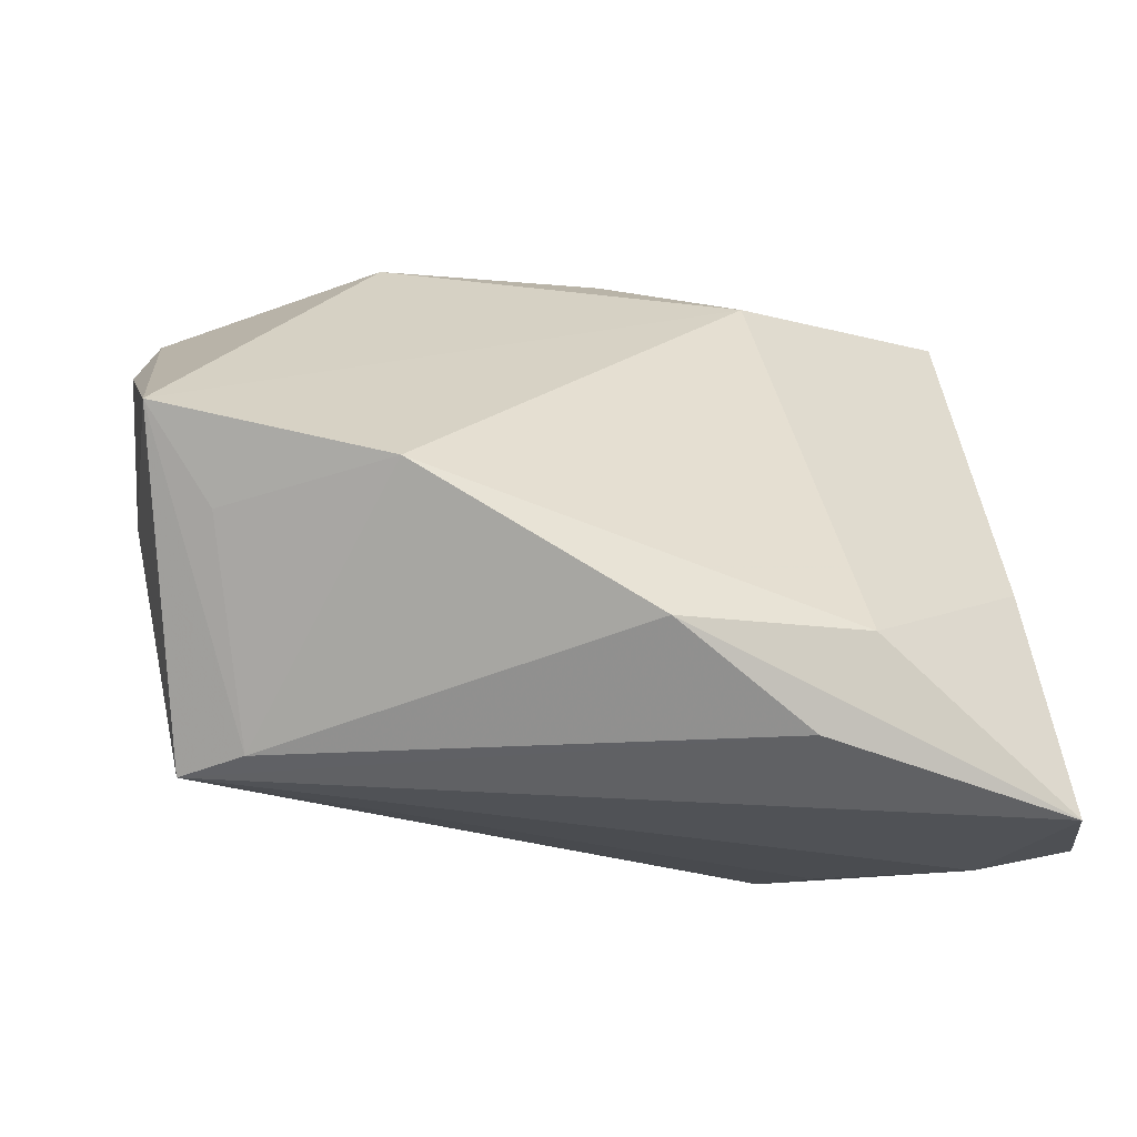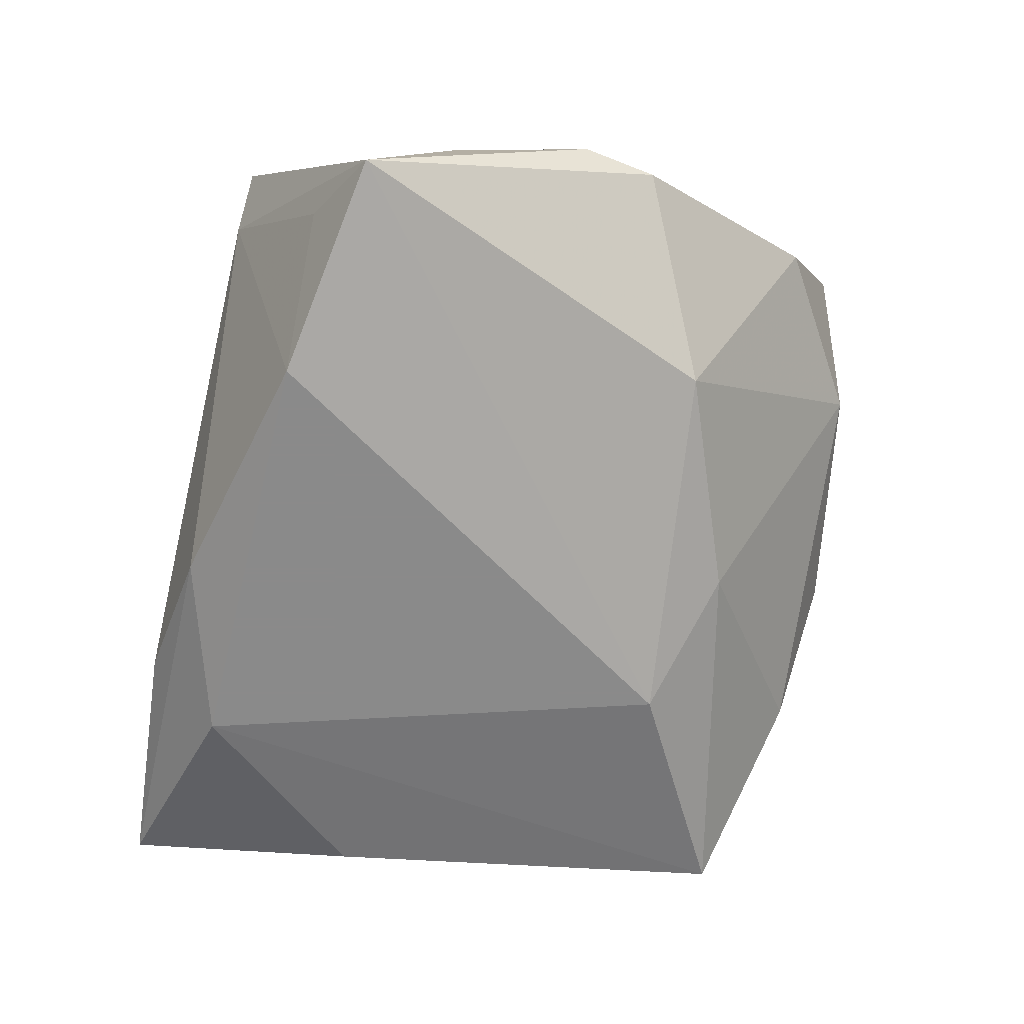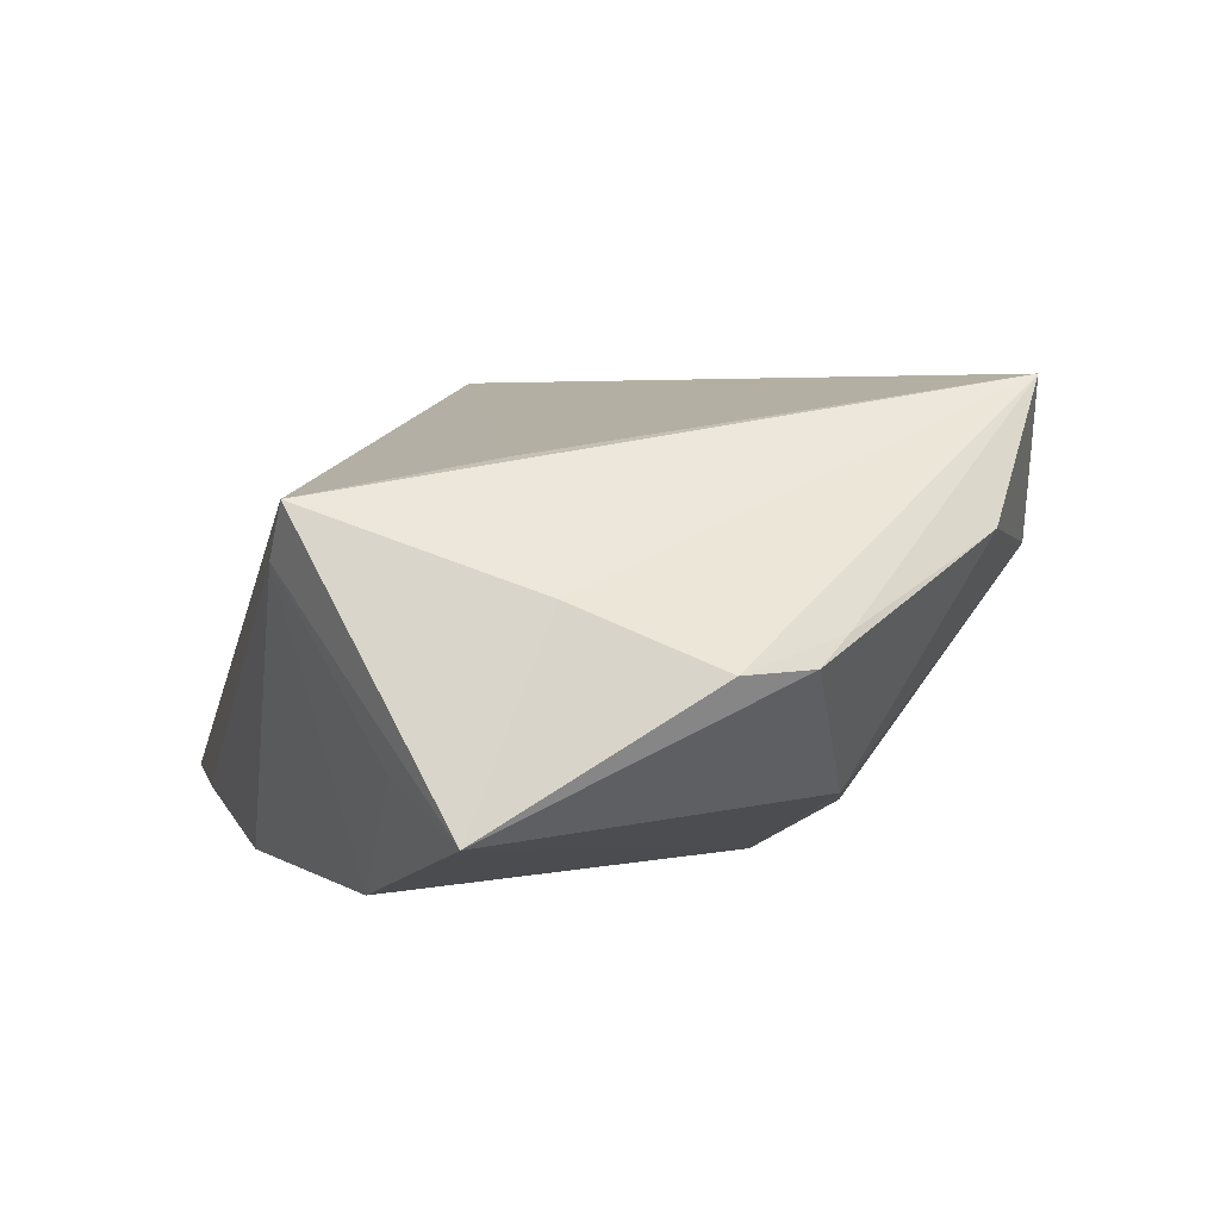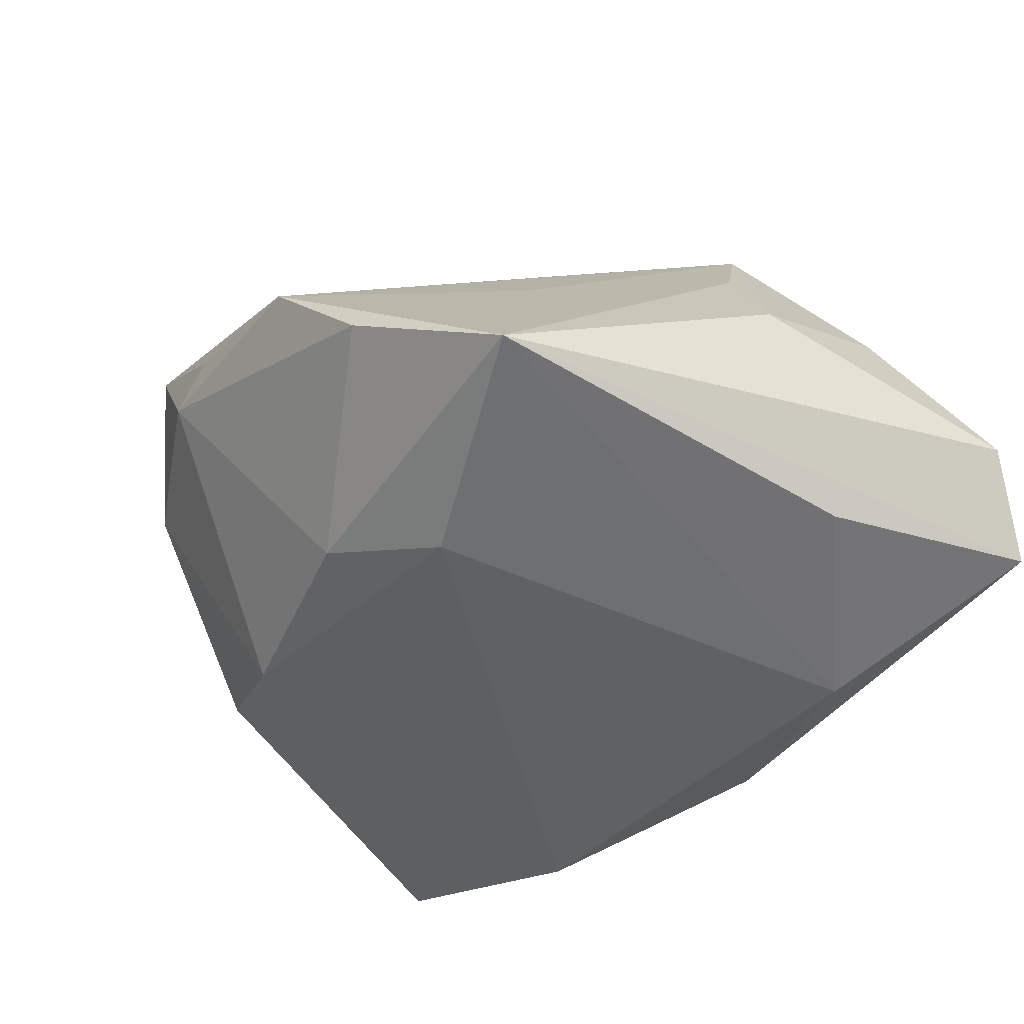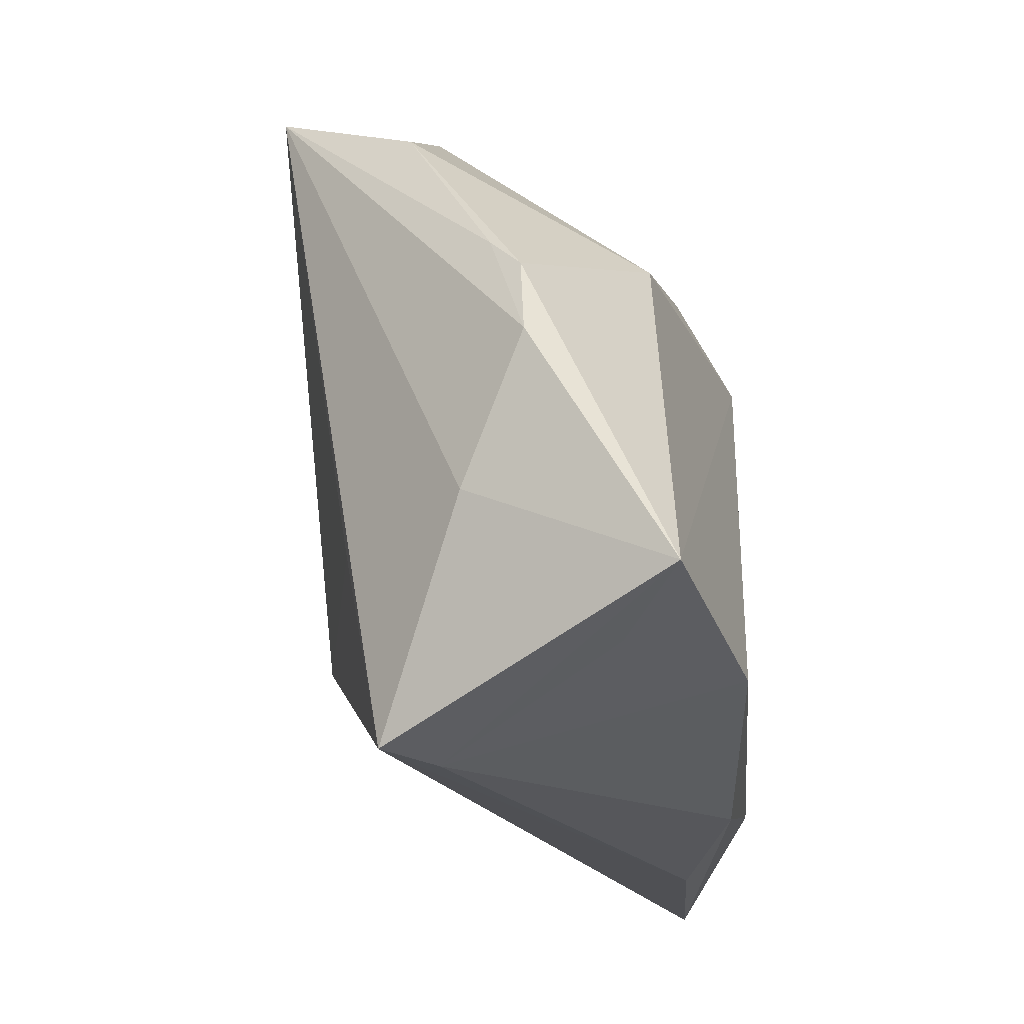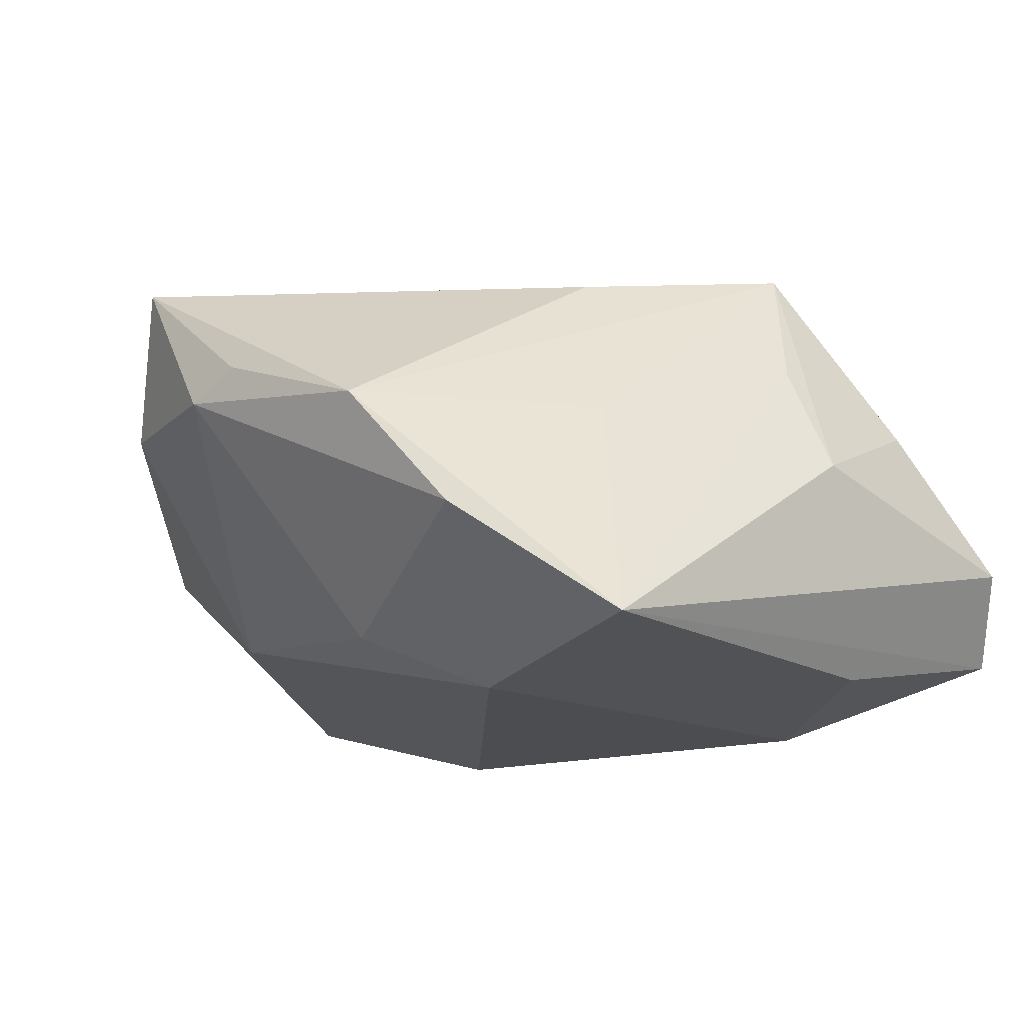
<metadata>
{"format":"obj","ext":"obj","renderer":"f3d","projection":"perspective","resolution":1024,"background":"white","views":[{"elev":-53.1,"azim":158.8,"up":"+Y"},{"elev":-63.6,"azim":81.5,"up":"+Z"},{"elev":0.3,"azim":78.4,"up":"+Z"},{"elev":-48.1,"azim":-128.7,"up":"+Z"},{"elev":-19.9,"azim":95.0,"up":"+Y"},{"elev":-16.0,"azim":-144.4,"up":"+Z"}]}
</metadata>
<code>
v -0.03784 0.03513 -0.0216
v -0.0473 -0.0285 0.003205
v 0.03408 -0.01347 0.01885
v -0.04086 -0.0002489 0.0158
v -0.0105 0.02286 -0.02522
v 0.05278 -0.02121 -0.0184
v -0.04682 -0.000192 0.002574
v -0.04704 -0.01883 0.01074
v 0.03261 -0.03718 0.008373
v 0.04325 -0.02675 -0.01212
v 0.02953 0.04386 0.02851
v 0.01892 0.04614 0.01085
v 0.03009 0.02191 -0.01549
v 0.05096 0.01363 -0.002022
v -0.05358 -0.03233 -0.006217
v 0.03844 0.03599 0.01188
v -0.04176 -0.01279 -0.02208
v -0.02196 -0.03166 -0.02522
v 0.004422 0.02952 -0.01831
v -0.01942 0.04357 -0.007674
v -0.03566 -0.007235 0.03198
v -0.01921 0.0137 0.02845
v -0.04784 -0.04042 -0.01665
v -0.01853 -0.04042 -0.01738
v -0.008006 0.04782 0.006724
v 0.04852 0.01743 0.001499
v -0.028 0.02351 0.007394
v 0.03812 -0.0365 0.01427
v 0.0122 0.04659 0.01427
v -0.03632 -0.01829 0.01934
v 0.05316 0.005021 -0.002548
v 0.02815 -0.02723 -0.02522
v -0.0005788 -0.03647 -0.02313
v 0.04836 -0.01118 0.004638
f 31 11 34
f 11 28 34
f 5 1 19
f 19 13 5
f 2 21 15
f 3 28 11
f 11 21 3
f 3 21 28
f 7 1 15
f 22 21 11
f 13 16 14
f 11 16 12
f 12 16 13
f 13 19 12
f 28 21 30
f 30 2 28
f 21 2 30
f 15 21 8
f 8 7 15
f 21 7 8
f 1 7 4
f 4 7 21
f 1 4 27
f 27 4 21
f 28 24 9
f 5 13 6
f 13 14 6
f 28 9 6
f 6 9 10
f 6 34 28
f 6 14 31
f 31 34 6
f 18 1 5
f 26 16 11
f 26 14 16
f 26 11 31
f 31 14 26
f 1 27 25
f 25 22 11
f 21 22 25
f 25 27 21
f 20 19 1
f 20 12 19
f 1 25 20
f 20 25 12
f 1 18 17
f 5 6 32
f 32 18 5
f 32 6 10
f 10 9 32
f 11 12 29
f 29 25 11
f 12 25 29
f 15 1 23
f 1 17 23
f 23 17 18
f 23 2 15
f 28 2 23
f 23 24 28
f 18 32 33
f 33 9 24
f 33 32 9
f 24 23 33
f 33 23 18

</code>
